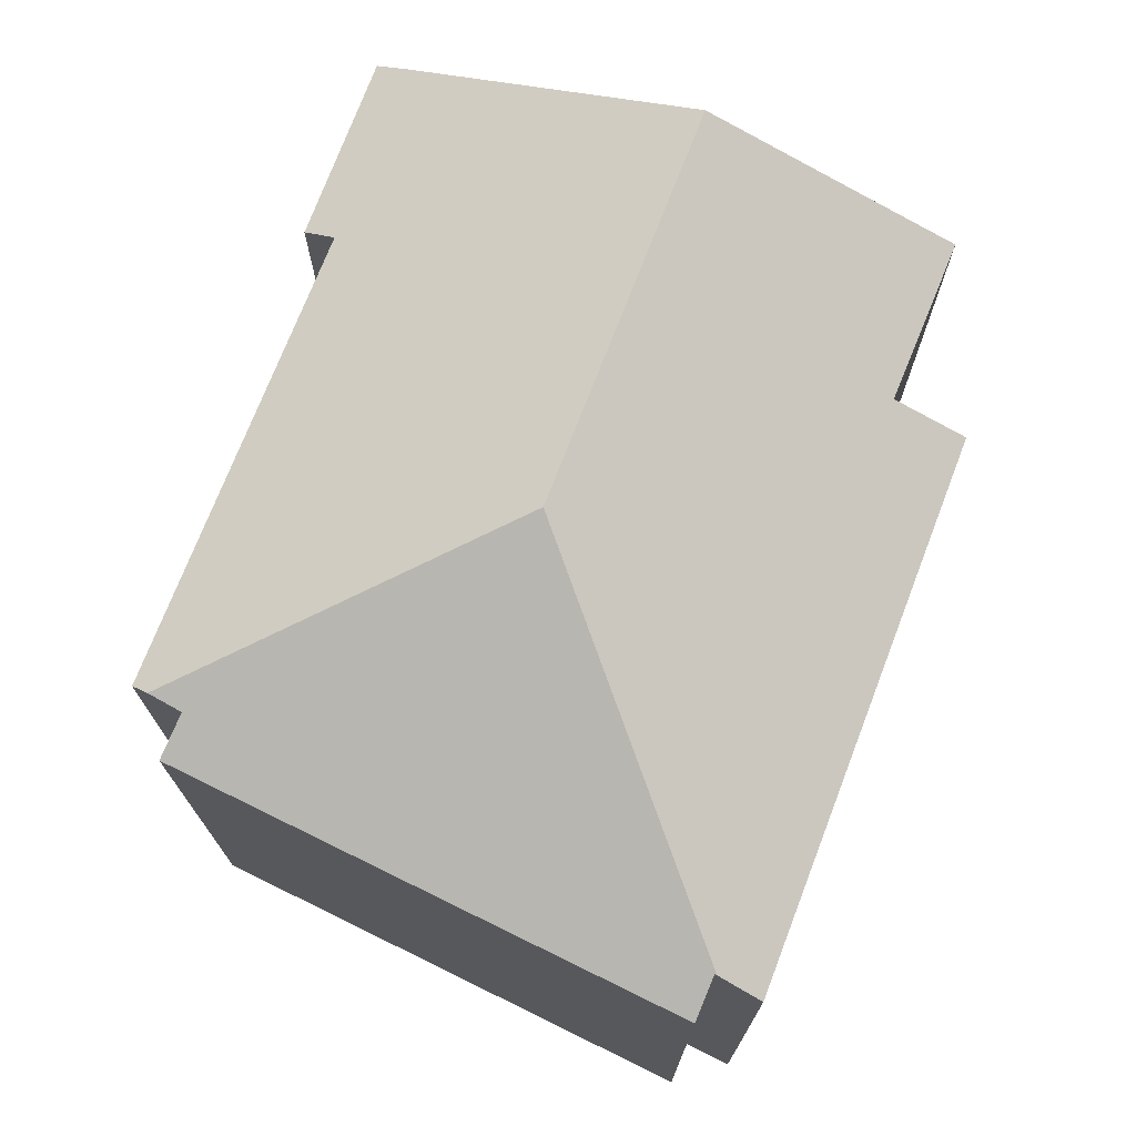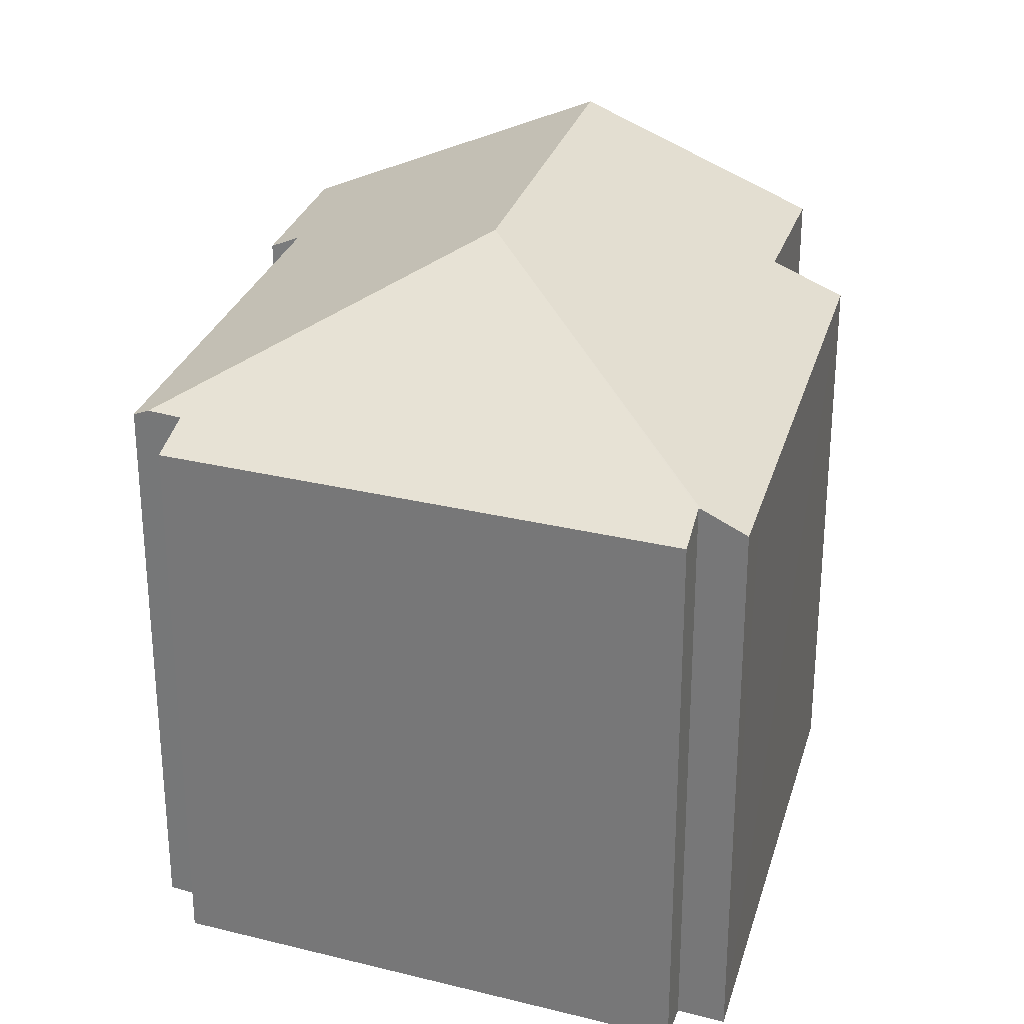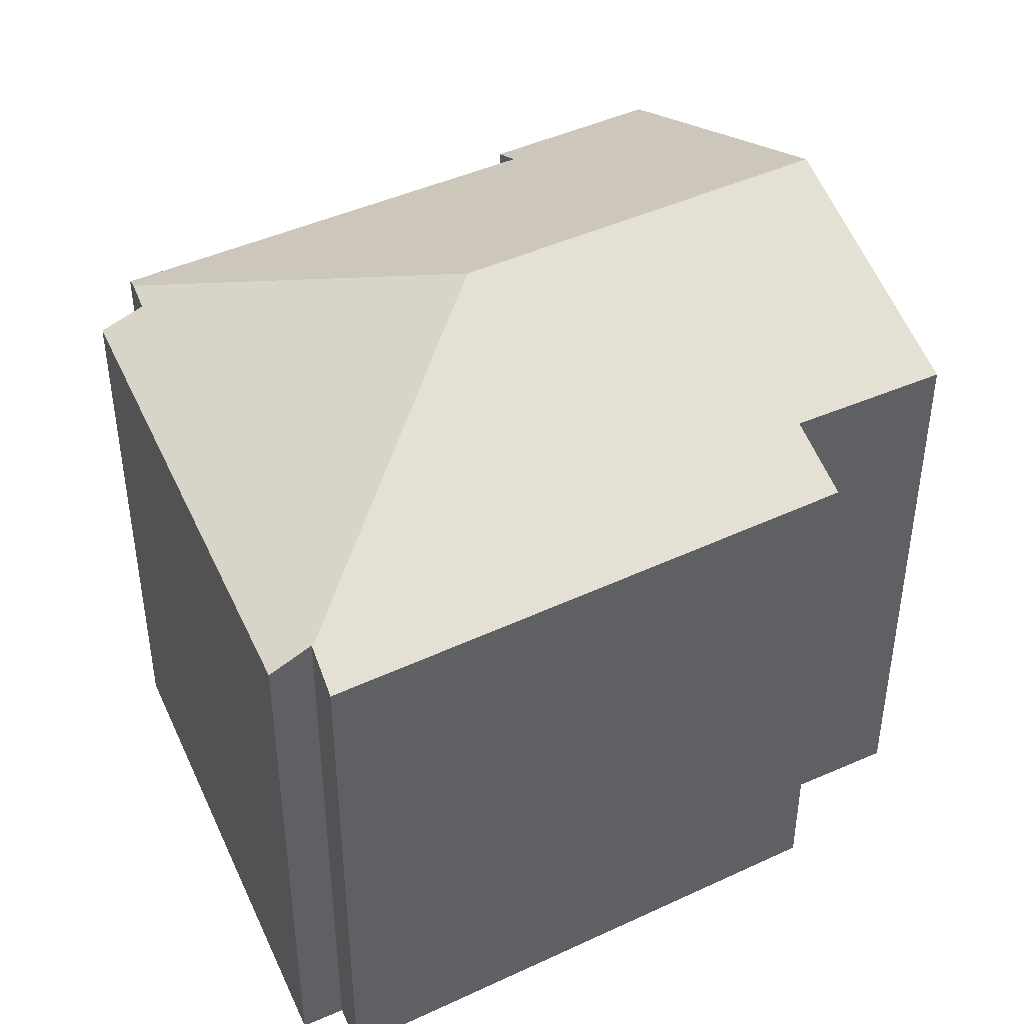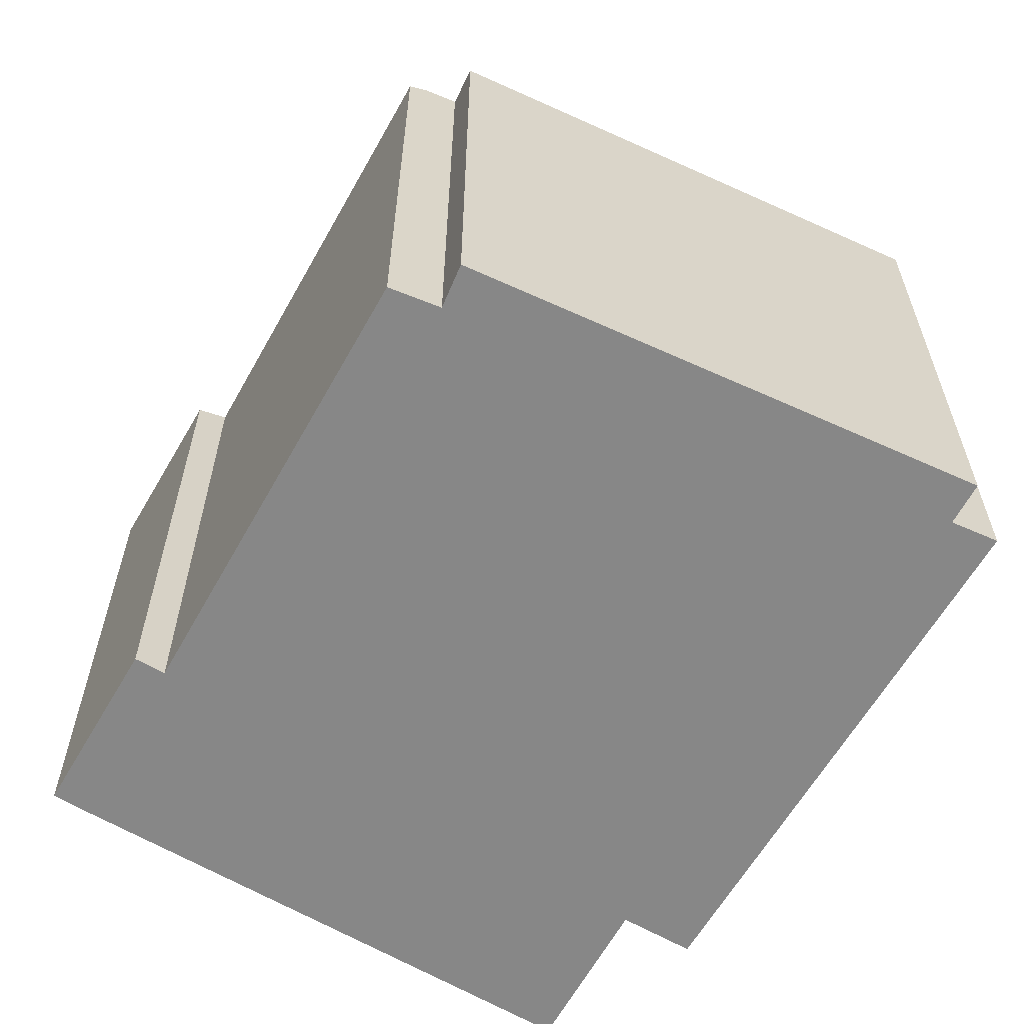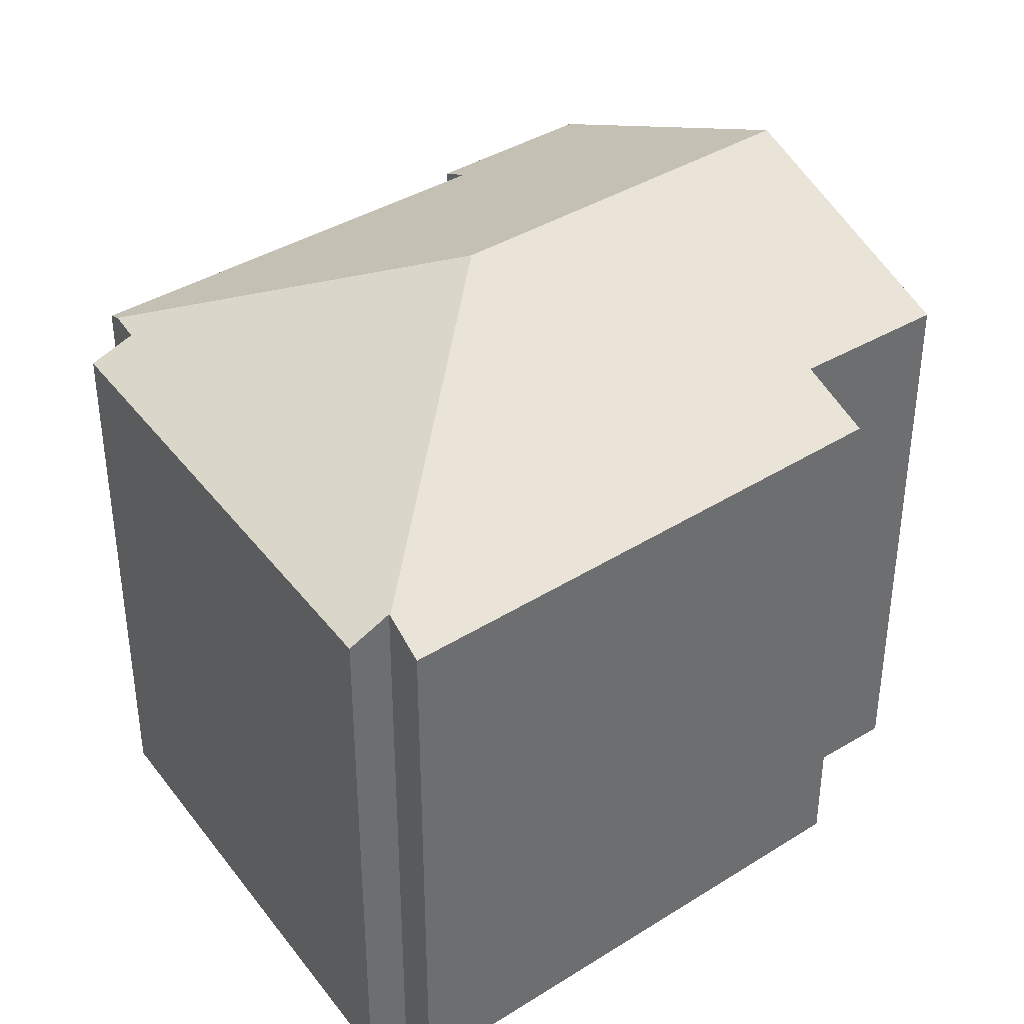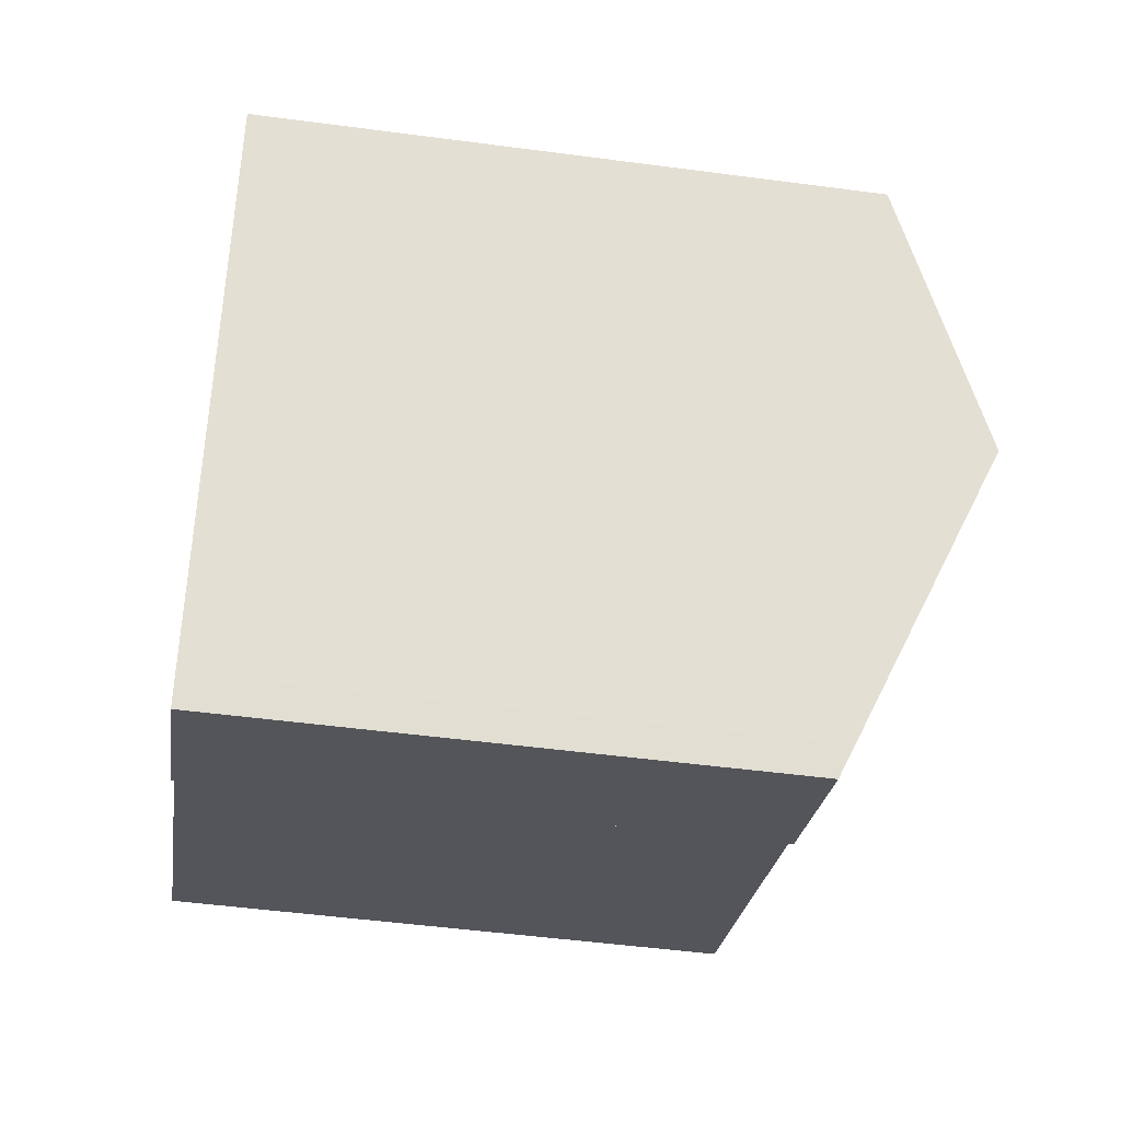
<metadata>
{"format":"obj","ext":"obj","renderer":"f3d","projection":"perspective","resolution":1024,"background":"white","views":[{"elev":74.4,"azim":-43.7,"up":"+Y"},{"elev":28.8,"azim":-49.4,"up":"+Y"},{"elev":44.6,"azim":-3.1,"up":"+Y"},{"elev":-62.4,"azim":-94.6,"up":"+Y"},{"elev":38.9,"azim":-12.9,"up":"+Y"},{"elev":-49.2,"azim":81.6,"up":"+Z"}]}
</metadata>
<code>
v  14.52 13.66 -8.823
v  15.01 14.12 -7.87
v  14.88 13.99 -8.133
v  18.03 17.02 -1.757
v  10.51 13.68 -6.909
v  10.85 14 -6.22
v  9.262 17.02 2.345
v  7.908 13.99 -4.877
v  0.654 13.96 -1.563
v  0.779 14.13 -1.169
v  1.04 14.12 -0.343
v  0 13.65 8.36e-16
v  4.417 13.68 12.03
v  5.388 14.13 11.6
v  5.407 14.13 11.65
v  20.17 14.96 2.581
v  20.4 14.43 3.842
v  20.72 14.43 3.696
v  17.1 14.46 5.316
v  19.3 15.8 0.82
v  7.1 13.66 12.07
v  17.87 13.69 6.941
v  5.781 13.65 12.7
v  1.04 2.1e-17 -0.343
v  0.654 9.571e-17 -1.563
v  0.779 7.158e-17 -1.169
v  4.417 -7.363e-16 12.03
v  0 0 0
v  5.388 -7.102e-16 11.6
v  5.781 -7.779e-16 12.7
v  5.407 -7.135e-16 11.65
v  17.87 -4.25e-16 6.941
v  7.1 -7.394e-16 12.07
v  17.1 -3.255e-16 5.316
v  20.72 -2.263e-16 3.696
v  20.4 -2.353e-16 3.842
v  15.01 4.819e-16 -7.87
v  14.88 4.98e-16 -8.133
v  19.3 -5.021e-17 0.82
v  20.17 -1.58e-16 2.581
v  18.03 1.076e-16 -1.757
v  14.52 5.403e-16 -8.823
v  10.51 4.231e-16 -6.909
v  10.85 3.809e-16 -6.22
v  7.908 2.986e-16 -4.877
g defaultobject
f 1 2 3
f 2 1 4
f 4 1 5
f 4 5 6
f 4 6 7
f 7 6 8
f 7 8 9
f 7 9 10
f 11 7 10
f 7 11 12
f 7 12 13
f 7 13 14
f 15 7 14
f 16 17 18
f 17 16 19
f 19 16 20
f 19 20 4
f 19 21 22
f 21 19 4
f 21 4 7
f 21 7 15
f 21 15 23
f 9 11 10
f 11 9 24
f 24 9 25
f 24 25 26
f 12 27 13
f 27 12 28
f 29 15 14
f 15 29 23
f 23 29 30
f 30 29 31
f 24 12 11
f 12 24 28
f 13 29 14
f 29 13 27
f 30 21 23
f 21 30 22
f 22 30 32
f 32 30 33
f 34 17 19
f 17 34 18
f 18 34 35
f 35 34 36
f 22 34 19
f 34 22 32
f 20 2 4
f 2 20 16
f 2 16 18
f 2 18 35
f 2 35 3
f 3 35 37
f 3 37 38
f 37 35 39
f 39 35 40
f 37 39 41
f 38 1 3
f 1 38 42
f 1 43 5
f 43 1 42
f 44 8 6
f 8 44 9
f 9 44 25
f 25 44 45
f 5 44 6
f 44 5 43
f 33 29 32
f 29 33 31
f 31 33 30
f 38 43 42
f 43 38 37
f 43 37 41
f 43 41 44
f 44 41 45
f 45 41 25
f 25 41 26
f 26 41 24
f 24 41 28
f 28 41 27
f 27 41 39
f 27 39 40
f 27 40 34
f 34 40 36
f 36 40 35
f 27 34 29
f 29 34 32

</code>
